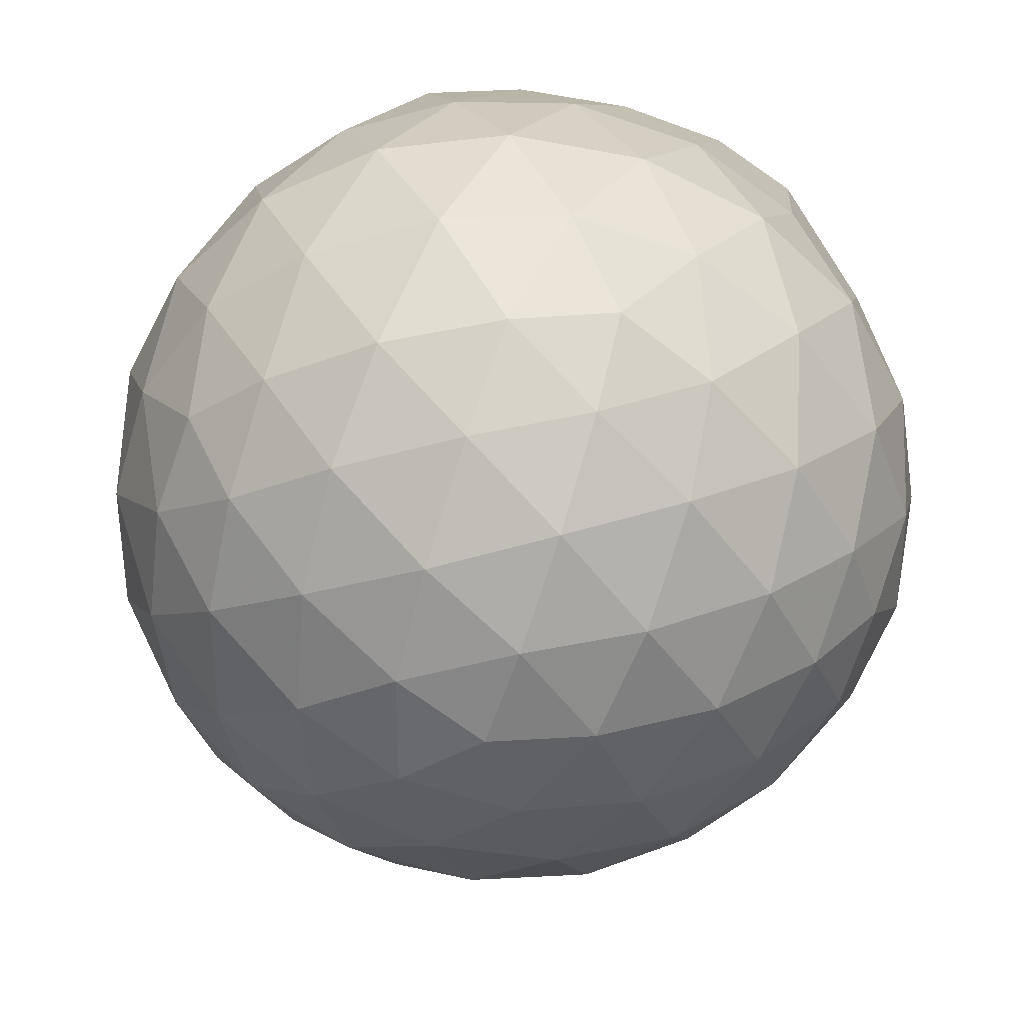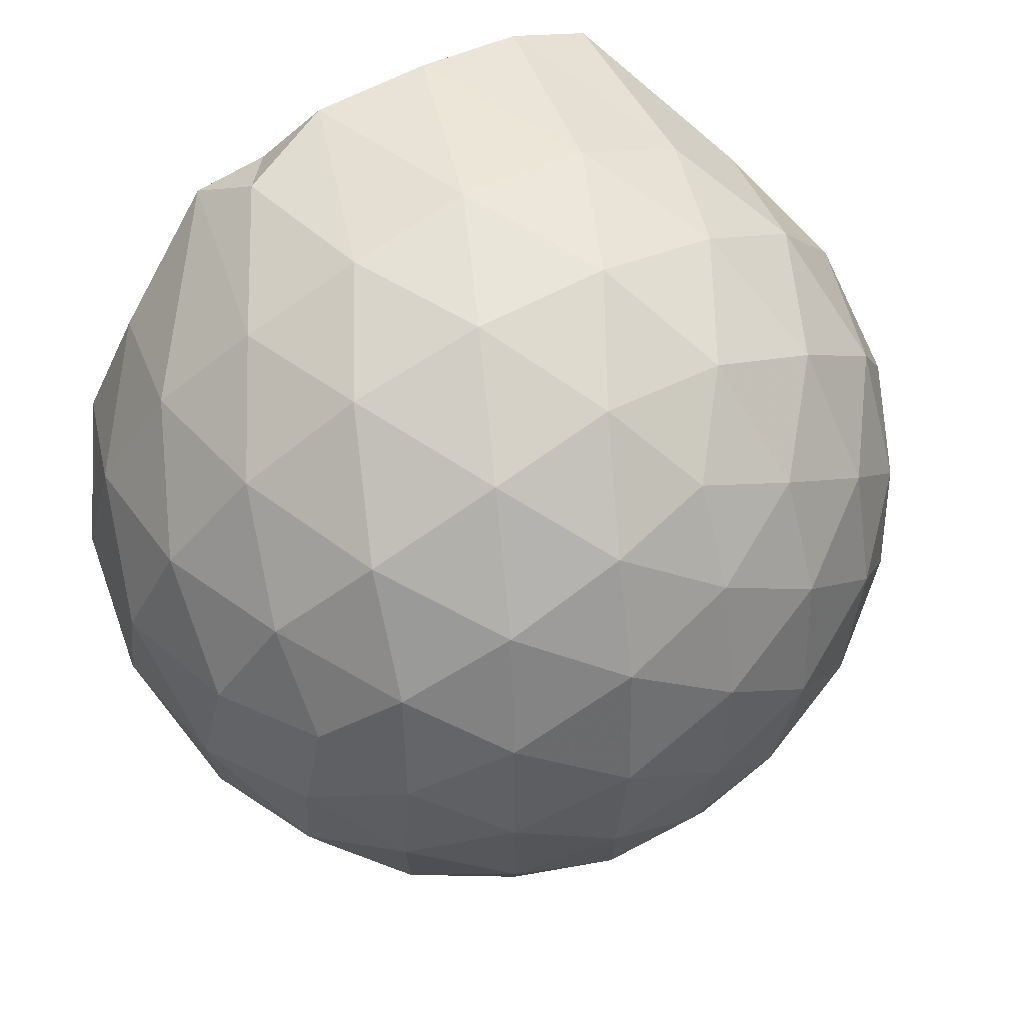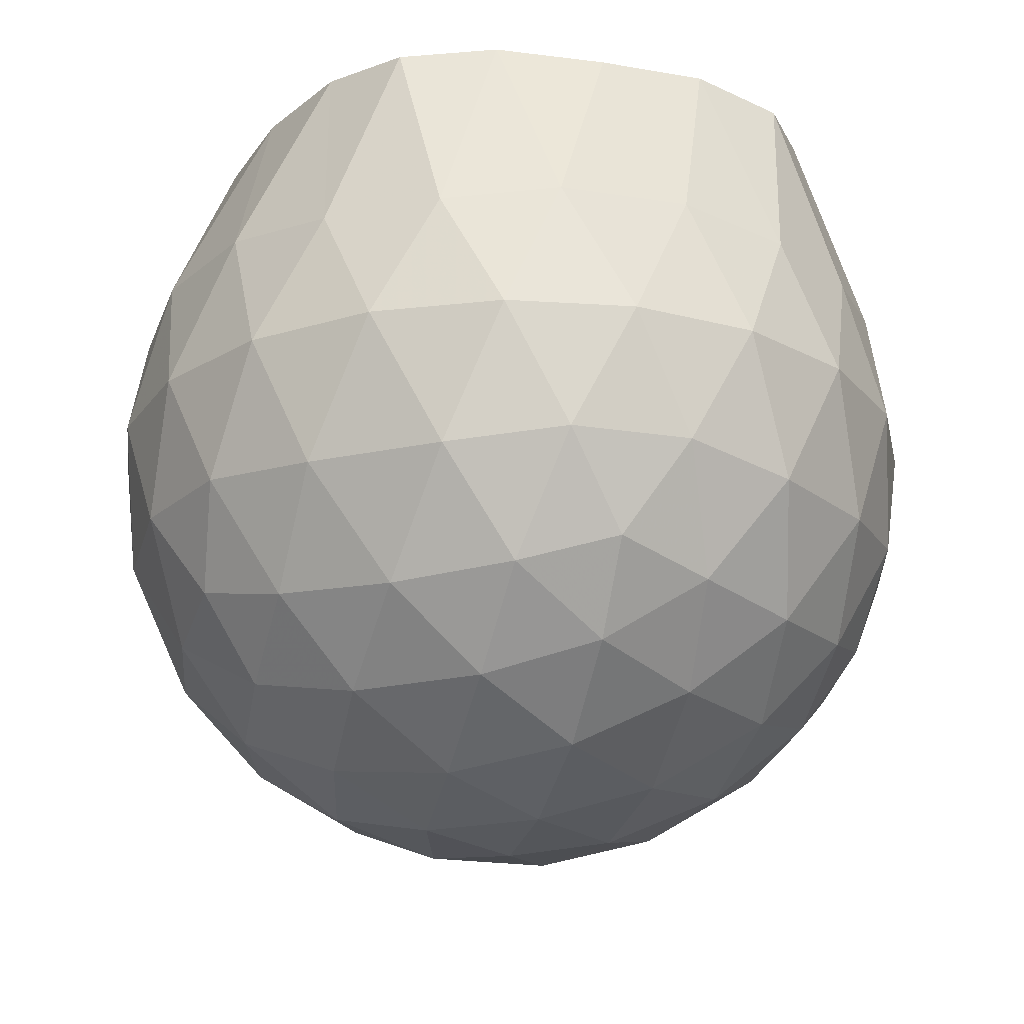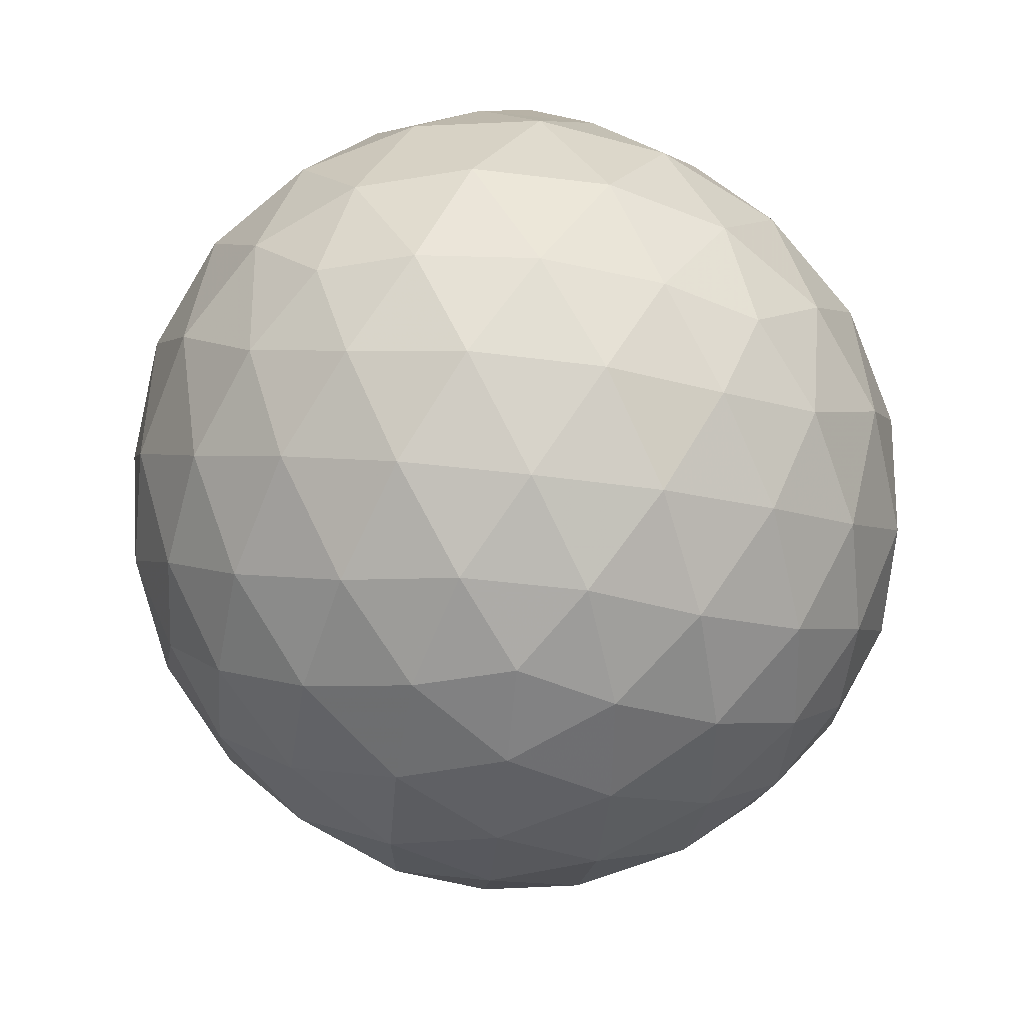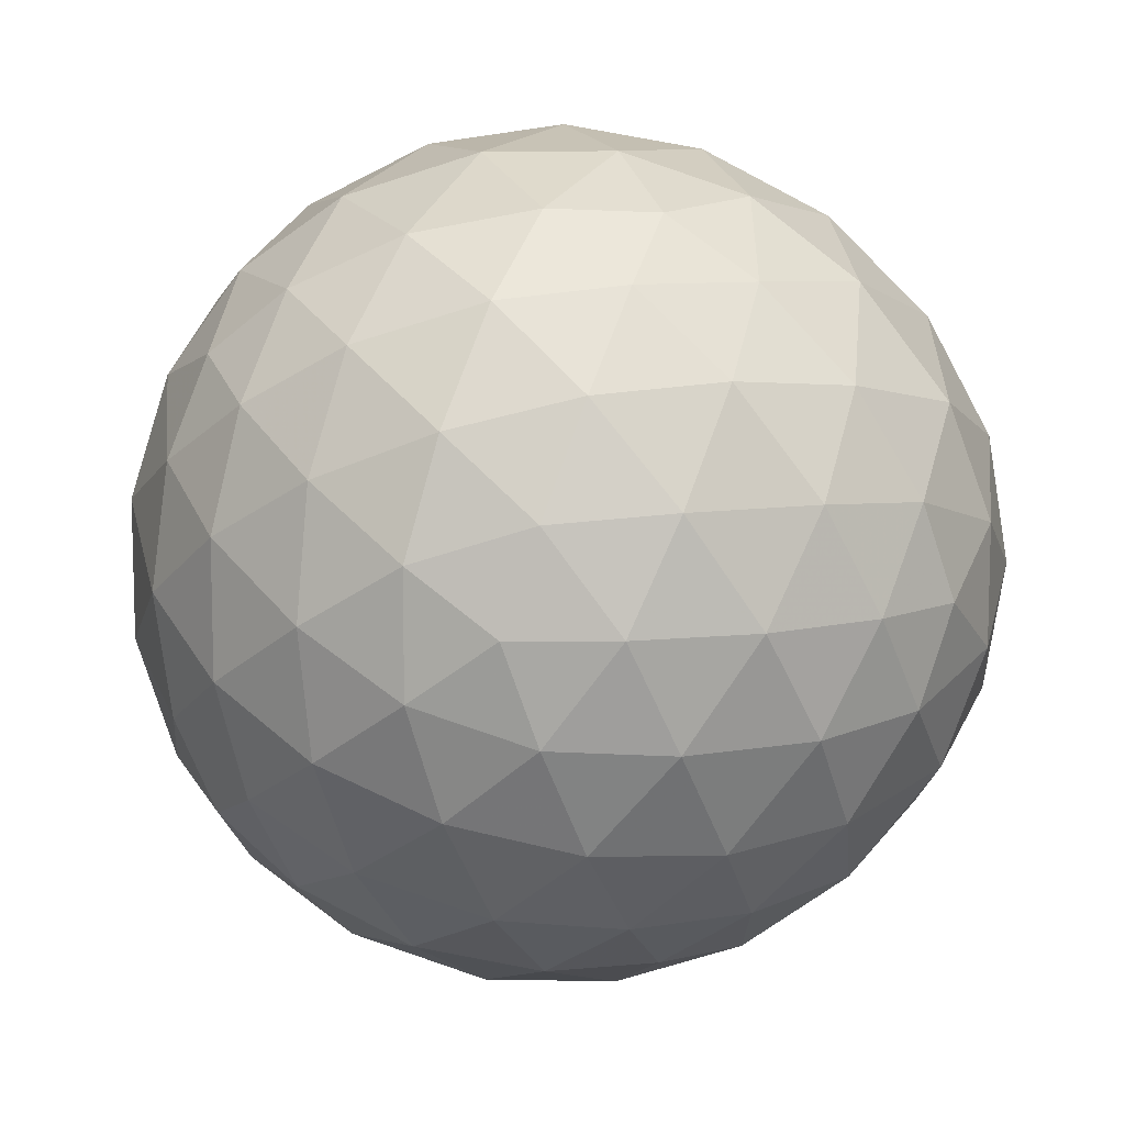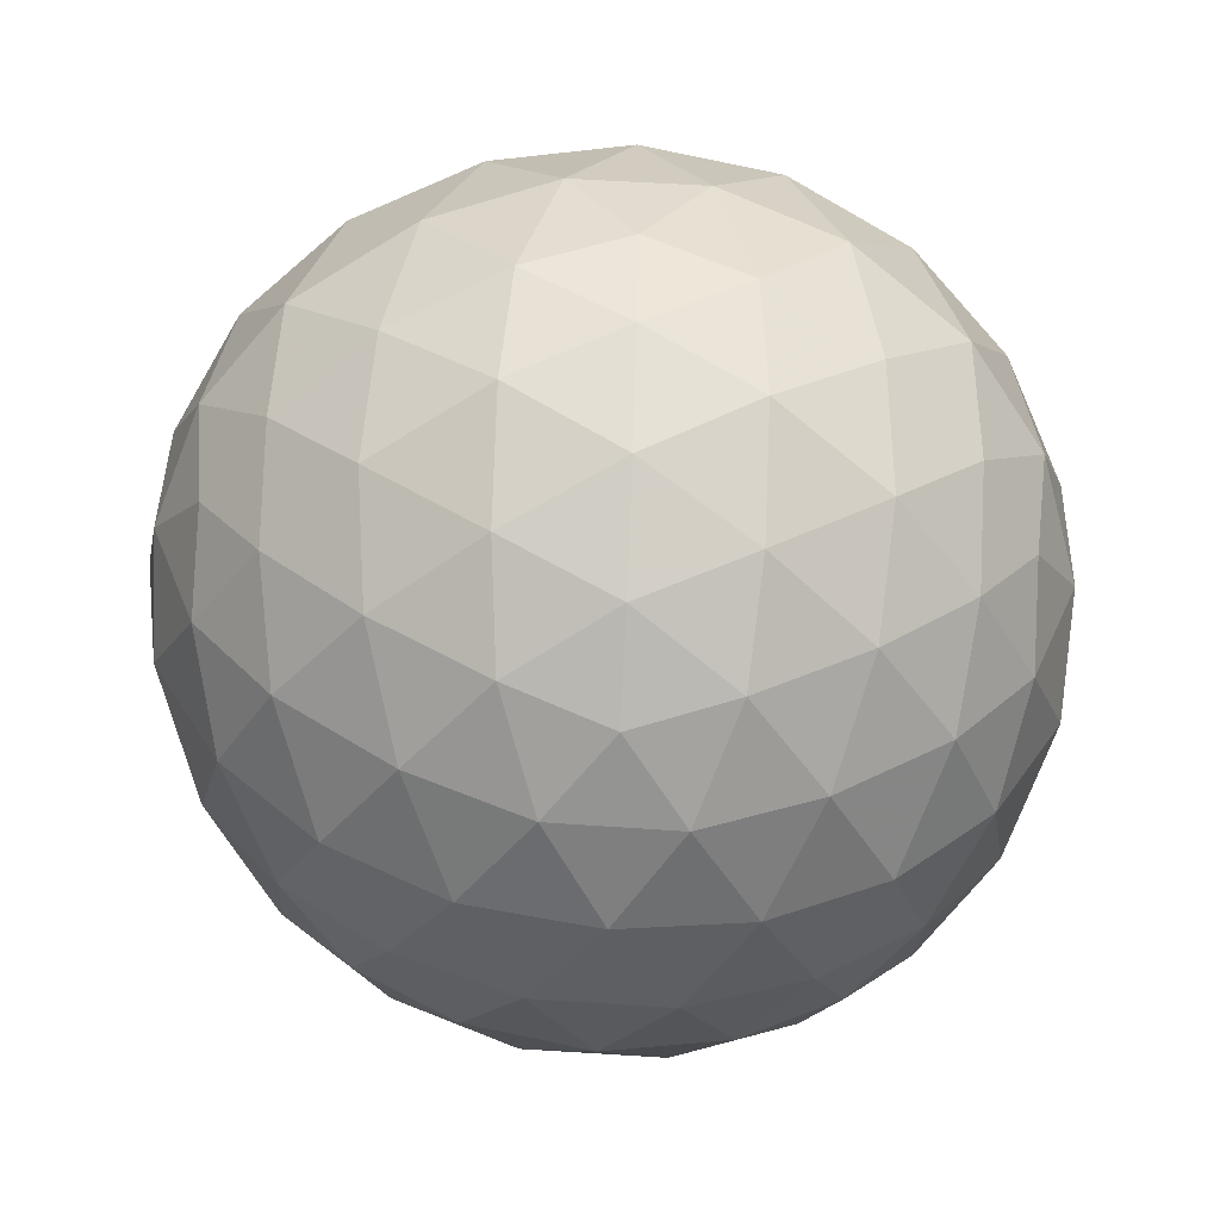
<metadata>
{"format":"obj","ext":"obj","renderer":"f3d","projection":"perspective","resolution":1024,"background":"white","views":[{"elev":35.2,"azim":-177.4,"up":"+Y"},{"elev":72.1,"azim":149.9,"up":"+Y"},{"elev":-21.1,"azim":-105.9,"up":"+Z"},{"elev":-67.7,"azim":-59.3,"up":"+Z"},{"elev":10.2,"azim":-173.3,"up":"+Y"},{"elev":-75.7,"azim":-21.3,"up":"+Z"}]}
</metadata>
<code>
v -1.529 -0.01527 0.9737
v -1.458 -0.01612 -0.7977
v -0.6107 -0.01592 0.7433
v -0.6832 0.2109 0.8077
v -0.8445 0.4557 0.8484
v -1.127 0.6542 0.9803
v -1.226 0.7755 0.8704
v -1.462 0.7373 0.9815
v -1.741 0.6936 0.9814
v -1.994 0.596 0.9869
v -2.184 0.466 0.9674
v -2.254 0.2436 0.9843
v -2.284 -0.01616 0.9744
v -2.255 -0.276 0.9883
v -2.183 -0.498 0.9667
v -1.993 -0.6285 0.9868
v -1.741 -0.7249 0.9813
v -1.462 -0.7685 0.9816
v -1.226 -0.8072 0.8702
v -1.127 -0.6861 0.9797
v -0.8443 -0.4879 0.8483
v -0.683 -0.2432 0.8077
v -0.5207 0.13 0.5237
v -0.6171 0.4032 0.5522
v -0.8056 0.6613 0.552
v -1.036 0.8354 0.5239
v -1.316 0.9222 0.5241
v -1.611 0.9094 0.5531
v -1.923 0.8044 0.55
v -2.166 0.6361 0.5156
v -2.344 0.4024 0.5102
v -2.425 0.1362 0.5372
v -2.425 -0.1685 0.5372
v -2.344 -0.4345 0.5101
v -2.166 -0.6683 0.5154
v -1.923 -0.8366 0.55
v -1.611 -0.9417 0.5528
v -1.316 -0.9544 0.5239
v -1.036 -0.8677 0.5243
v -0.8056 -0.6936 0.5522
v -0.617 -0.4354 0.5525
v -0.5207 -0.1623 0.5239
v -0.5059 0.2953 0.231
v -0.6479 0.5754 0.2307
v -0.8698 0.7968 0.2304
v -1.152 0.938 0.23
v -1.467 0.9839 0.2291
v -1.785 0.9289 0.2275
v -2.074 0.7792 0.2249
v -2.304 0.5542 0.2215
v -2.452 0.2793 0.2189
v -2.499 -0.01626 0.2194
v -2.452 -0.3114 0.2188
v -2.304 -0.5863 0.2215
v -2.074 -0.8114 0.2249
v -1.785 -0.9612 0.2275
v -1.467 -1.016 0.2291
v -1.152 -0.9702 0.23
v -0.8698 -0.829 0.2304
v -0.6479 -0.6076 0.2307
v -0.5059 -0.3275 0.231
v -0.4577 -0.01612 0.2311
v -0.5978 0.4274 -0.06414
v -0.7706 0.6659 -0.06465
v -1.011 0.8325 -0.09408
v -1.322 0.931 -0.0948
v -1.622 0.9333 -0.06639
v -1.912 0.8365 -0.06697
v -2.154 0.6546 -0.09612
v -2.353 0.3937 -0.09722
v -2.451 0.1254 -0.06556
v -2.451 -0.1575 -0.06547
v -2.353 -0.426 -0.09718
v -2.153 -0.6868 -0.09611
v -1.912 -0.8688 -0.06695
v -1.622 -0.9656 -0.06638
v -1.322 -0.9632 -0.0948
v -1.011 -0.8647 -0.09405
v -0.7706 -0.6982 -0.06467
v -0.5978 -0.4597 -0.06412
v -0.5139 -0.1787 -0.09294
v -0.5139 0.1465 -0.09294
v -0.7461 0.5 -0.2839
v -0.9372 0.6476 -0.3431
v -1.201 0.768 -0.3683
v -1.49 0.8224 -0.3442
v -1.74 0.8118 -0.2855
v -1.947 0.6721 -0.3432
v -2.152 0.4587 -0.3652
v -2.299 0.2101 -0.3388
v -2.37 -0.01615 -0.2805
v -2.299 -0.2424 -0.3388
v -2.152 -0.4909 -0.3652
v -1.947 -0.7043 -0.3432
v -1.74 -0.844 -0.2855
v -1.49 -0.8546 -0.3442
v -1.201 -0.8003 -0.3683
v -0.9372 -0.6799 -0.3431
v -0.7461 -0.5322 -0.2839
v -0.6648 -0.304 -0.3426
v -0.631 -0.01612 -0.3671
v -0.6648 0.2718 -0.3426
v -0.8005 -0.01624 0.9411
v -1.149 0.2226 0.9943
v -1.29 0.4422 0.9763
v -1.307 0.6356 0.9896
v -1.567 0.5854 0.9674
v -1.84 0.48 0.9963
v -2.064 0.3818 0.9903
v -2.109 0.1179 0.9926
v -2.11 -0.1506 0.9608
v -2.065 -0.4144 0.9898
v -1.839 -0.5134 0.9963
v -1.567 -0.6178 0.9674
v -1.306 -0.6684 0.9899
v -1.29 -0.4746 0.9764
v -1.149 -0.255 0.9944
v -1.25 -0.01671 0.9878
v -1.29 0.2109 0.9692
v -1.358 0.4134 0.968
v -1.64 0.3476 0.9867
v -1.896 0.2516 0.9934
v -1.915 -0.01599 1.006
v -1.896 -0.2845 0.9934
v -1.64 -0.3802 0.9866
v -1.358 -0.446 0.9681
v -1.29 -0.2424 0.9689
v -1.318 -0.01663 0.9717
v -1.449 0.1886 1.005
v -1.695 0.1102 0.9982
v -1.695 -0.1417 0.9985
v -1.448 -0.2206 1.005
v -0.8626 0.4143 -0.4831
v -1.106 0.5495 -0.5484
v -1.408 0.6447 -0.5488
v -1.692 0.6749 -0.4838
v -1.904 0.4846 -0.5464
v -2.096 0.2328 -0.5433
v -2.218 -0.01613 -0.4767
v -2.096 -0.2651 -0.5433
v -1.904 -0.5168 -0.5464
v -1.692 -0.7072 -0.4838
v -1.408 -0.6769 -0.5488
v -1.106 -0.5818 -0.5483
v -0.8626 -0.4465 -0.4831
v -0.8084 -0.1728 -0.5477
v -0.8084 0.1405 -0.5477
v -1.043 0.2826 -0.6607
v -1.323 0.3926 -0.7021
v -1.62 0.4651 -0.6605
v -1.817 0.2354 -0.6993
v -1.984 -0.01612 -0.657
v -1.817 -0.2676 -0.6993
v -1.62 -0.4973 -0.6605
v -1.323 -0.4249 -0.702
v -1.043 -0.315 -0.6607
v -1.023 -0.01612 -0.7017
v -1.257 0.1277 -0.7682
v -1.535 0.2157 -0.7675
v -1.709 -0.01612 -0.7661
v -1.535 -0.2479 -0.7675
v -1.257 -0.1599 -0.7682
f 3 23 4
f 4 23 24
f 4 24 5
f 5 24 25
f 5 25 6
f 6 25 26
f 6 26 7
f 7 26 27
f 7 27 8
f 8 27 28
f 8 28 9
f 9 28 29
f 9 29 10
f 10 29 30
f 10 30 11
f 11 30 31
f 11 31 12
f 12 31 32
f 12 32 13
f 13 32 33
f 13 33 14
f 14 33 34
f 14 34 15
f 15 34 35
f 15 35 16
f 16 35 36
f 16 36 17
f 17 36 37
f 17 37 18
f 18 37 38
f 18 38 19
f 19 38 39
f 19 39 20
f 20 39 40
f 20 40 21
f 21 40 41
f 21 41 22
f 22 41 42
f 22 42 3
f 3 42 23
f 23 43 24
f 24 43 44
f 24 44 25
f 25 44 45
f 25 45 26
f 26 45 46
f 26 46 27
f 27 46 47
f 27 47 28
f 28 47 48
f 28 48 29
f 29 48 49
f 29 49 30
f 30 49 50
f 30 50 31
f 31 50 51
f 31 51 32
f 32 51 52
f 32 52 33
f 33 52 53
f 33 53 34
f 34 53 54
f 34 54 35
f 35 54 55
f 35 55 36
f 36 55 56
f 36 56 37
f 37 56 57
f 37 57 38
f 38 57 58
f 38 58 39
f 39 58 59
f 39 59 40
f 40 59 60
f 40 60 41
f 41 60 61
f 41 61 42
f 42 61 62
f 42 62 23
f 23 62 43
f 43 63 44
f 44 63 64
f 44 64 45
f 45 64 65
f 45 65 46
f 46 65 66
f 46 66 47
f 47 66 67
f 47 67 48
f 48 67 68
f 48 68 49
f 49 68 69
f 49 69 50
f 50 69 70
f 50 70 51
f 51 70 71
f 51 71 52
f 52 71 72
f 52 72 53
f 53 72 73
f 53 73 54
f 54 73 74
f 54 74 55
f 55 74 75
f 55 75 56
f 56 75 76
f 56 76 57
f 57 76 77
f 57 77 58
f 58 77 78
f 58 78 59
f 59 78 79
f 59 79 60
f 60 79 80
f 60 80 61
f 61 80 81
f 61 81 62
f 62 81 82
f 62 82 43
f 43 82 63
f 63 83 64
f 64 83 84
f 64 84 65
f 65 84 85
f 65 85 66
f 66 85 86
f 66 86 67
f 67 86 87
f 67 87 68
f 68 87 88
f 68 88 69
f 69 88 89
f 69 89 70
f 70 89 90
f 70 90 71
f 71 90 91
f 71 91 72
f 72 91 92
f 72 92 73
f 73 92 93
f 73 93 74
f 74 93 94
f 74 94 75
f 75 94 95
f 75 95 76
f 76 95 96
f 76 96 77
f 77 96 97
f 77 97 78
f 78 97 98
f 78 98 79
f 79 98 99
f 79 99 80
f 80 99 100
f 80 100 81
f 81 100 101
f 81 101 82
f 82 101 102
f 82 102 63
f 63 102 83
f 103 104 118
f 104 119 118
f 104 105 119
f 105 120 119
f 105 106 120
f 106 107 120
f 107 121 120
f 107 108 121
f 108 122 121
f 108 109 122
f 109 110 122
f 110 123 122
f 110 111 123
f 111 124 123
f 111 112 124
f 112 113 124
f 113 125 124
f 113 114 125
f 114 126 125
f 114 115 126
f 115 116 126
f 116 127 126
f 116 117 127
f 117 118 127
f 117 103 118
f 118 119 128
f 119 129 128
f 119 120 129
f 120 121 129
f 121 130 129
f 121 122 130
f 122 123 130
f 123 131 130
f 123 124 131
f 124 125 131
f 125 132 131
f 125 126 132
f 126 127 132
f 127 128 132
f 127 118 128
f 133 148 134
f 134 148 149
f 134 149 135
f 135 149 150
f 135 150 136
f 136 150 137
f 137 150 151
f 137 151 138
f 138 151 152
f 138 152 139
f 139 152 140
f 140 152 153
f 140 153 141
f 141 153 154
f 141 154 142
f 142 154 143
f 143 154 155
f 143 155 144
f 144 155 156
f 144 156 145
f 145 156 146
f 146 156 157
f 146 157 147
f 147 157 148
f 147 148 133
f 148 158 149
f 149 158 159
f 149 159 150
f 150 159 151
f 151 159 160
f 151 160 152
f 152 160 153
f 153 160 161
f 153 161 154
f 154 161 155
f 155 161 162
f 155 162 156
f 156 162 157
f 157 162 158
f 157 158 148
f 3 4 103
f 103 4 104
f 4 5 104
f 104 5 105
f 5 6 105
f 105 6 106
f 6 7 106
f 7 8 106
f 106 8 107
f 8 9 107
f 107 9 108
f 9 10 108
f 108 10 109
f 10 11 109
f 11 12 109
f 109 12 110
f 12 13 110
f 110 13 111
f 13 14 111
f 111 14 112
f 14 15 112
f 15 16 112
f 112 16 113
f 16 17 113
f 113 17 114
f 17 18 114
f 114 18 115
f 18 19 115
f 19 20 115
f 115 20 116
f 20 21 116
f 116 21 117
f 21 22 117
f 117 22 103
f 22 3 103
f 83 133 84
f 84 133 134
f 84 134 85
f 85 134 135
f 85 135 86
f 86 135 136
f 86 136 87
f 87 136 88
f 88 136 137
f 88 137 89
f 89 137 138
f 89 138 90
f 90 138 139
f 90 139 91
f 91 139 92
f 92 139 140
f 92 140 93
f 93 140 141
f 93 141 94
f 94 141 142
f 94 142 95
f 95 142 96
f 96 142 143
f 96 143 97
f 97 143 144
f 97 144 98
f 98 144 145
f 98 145 99
f 99 145 100
f 100 145 146
f 100 146 101
f 101 146 147
f 101 147 102
f 102 147 133
f 102 133 83
f 128 129 1
f 129 130 1
f 130 131 1
f 131 132 1
f 132 128 1
f 159 158 2
f 160 159 2
f 161 160 2
f 162 161 2
f 158 162 2

</code>
